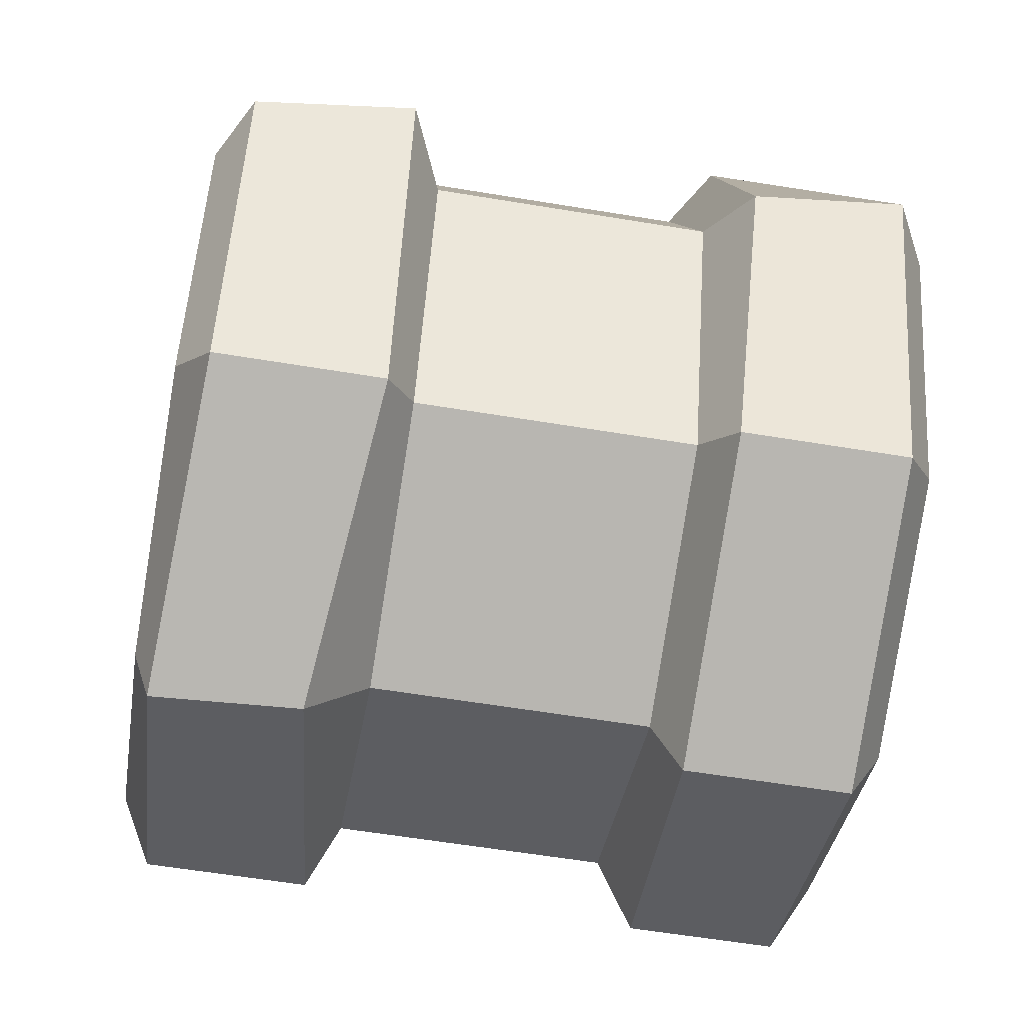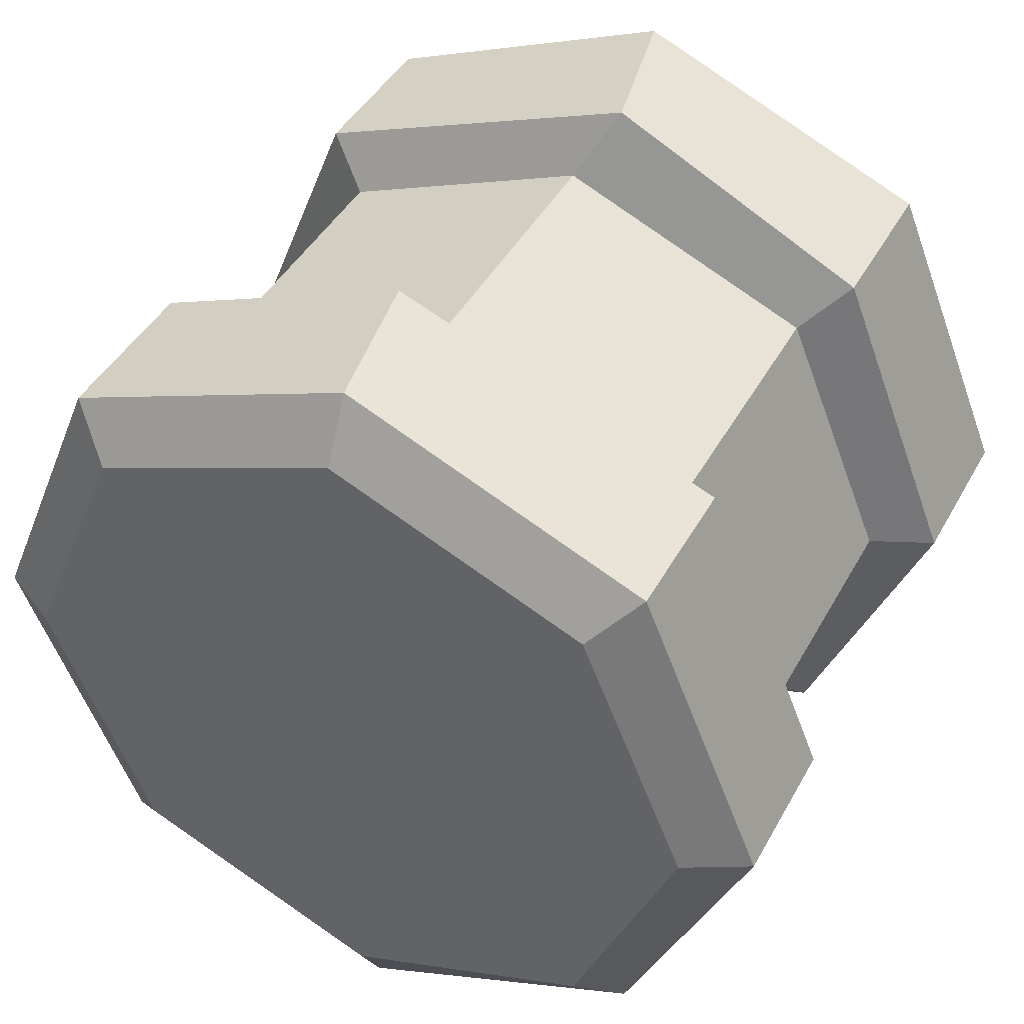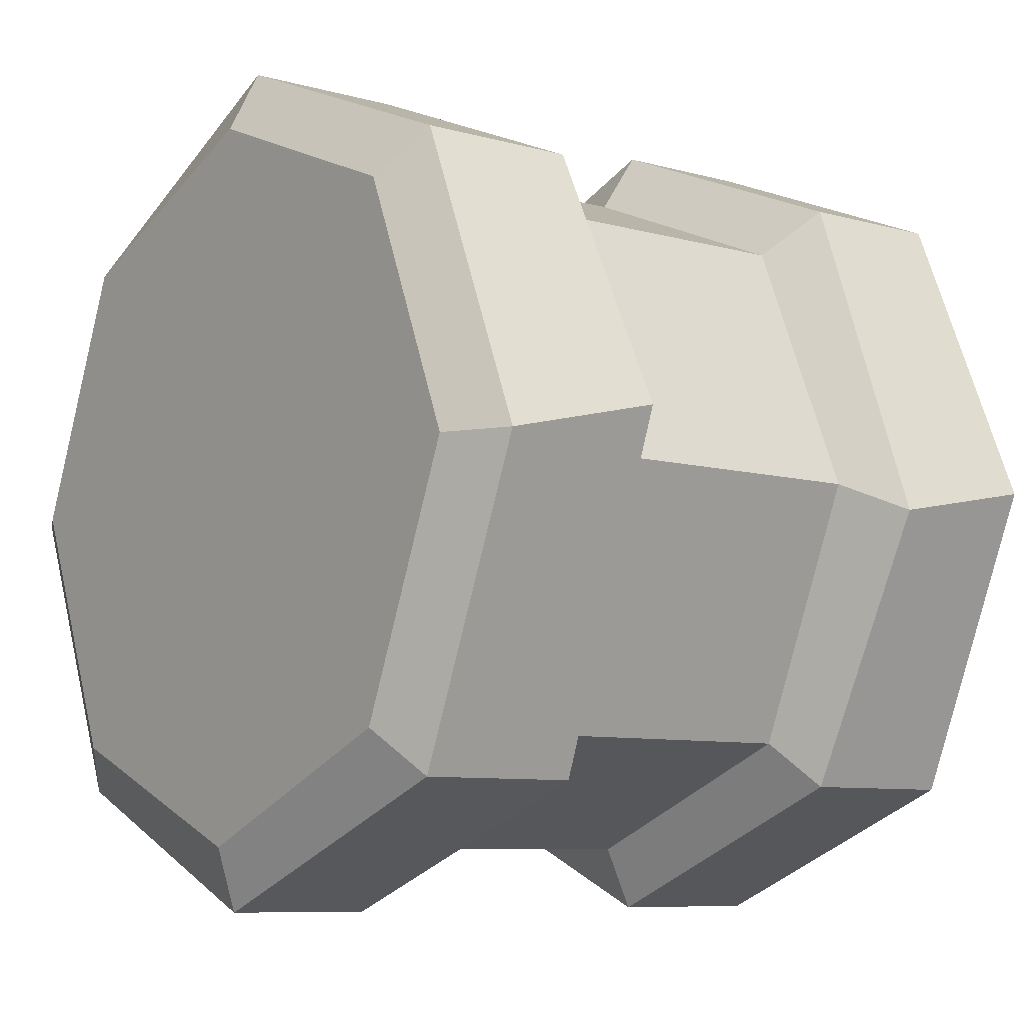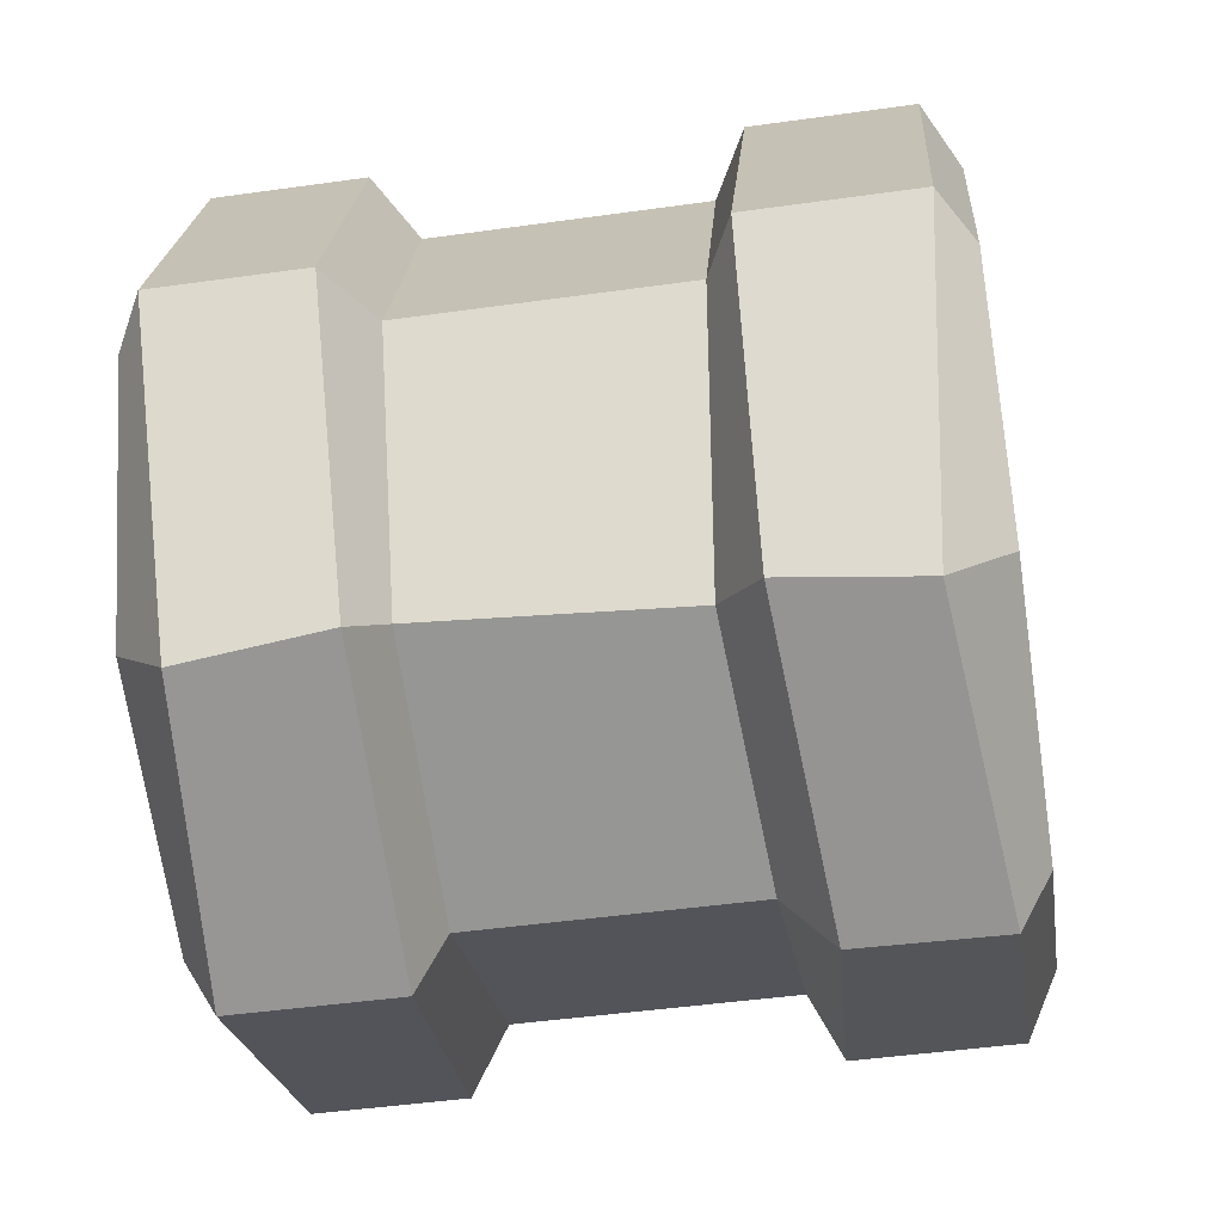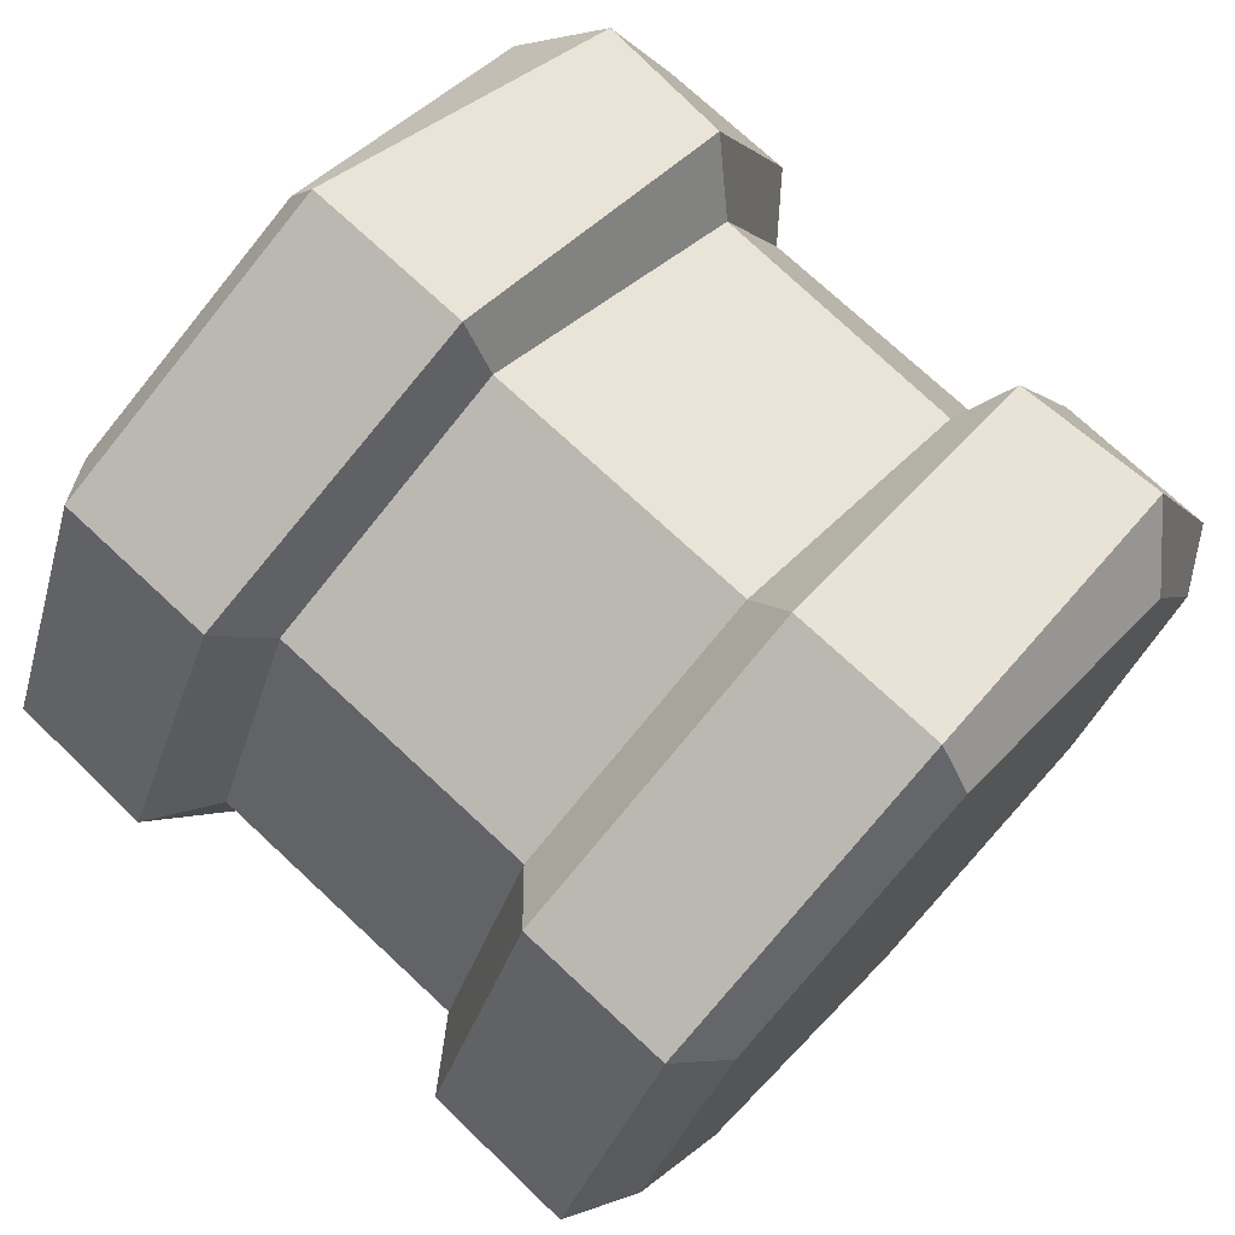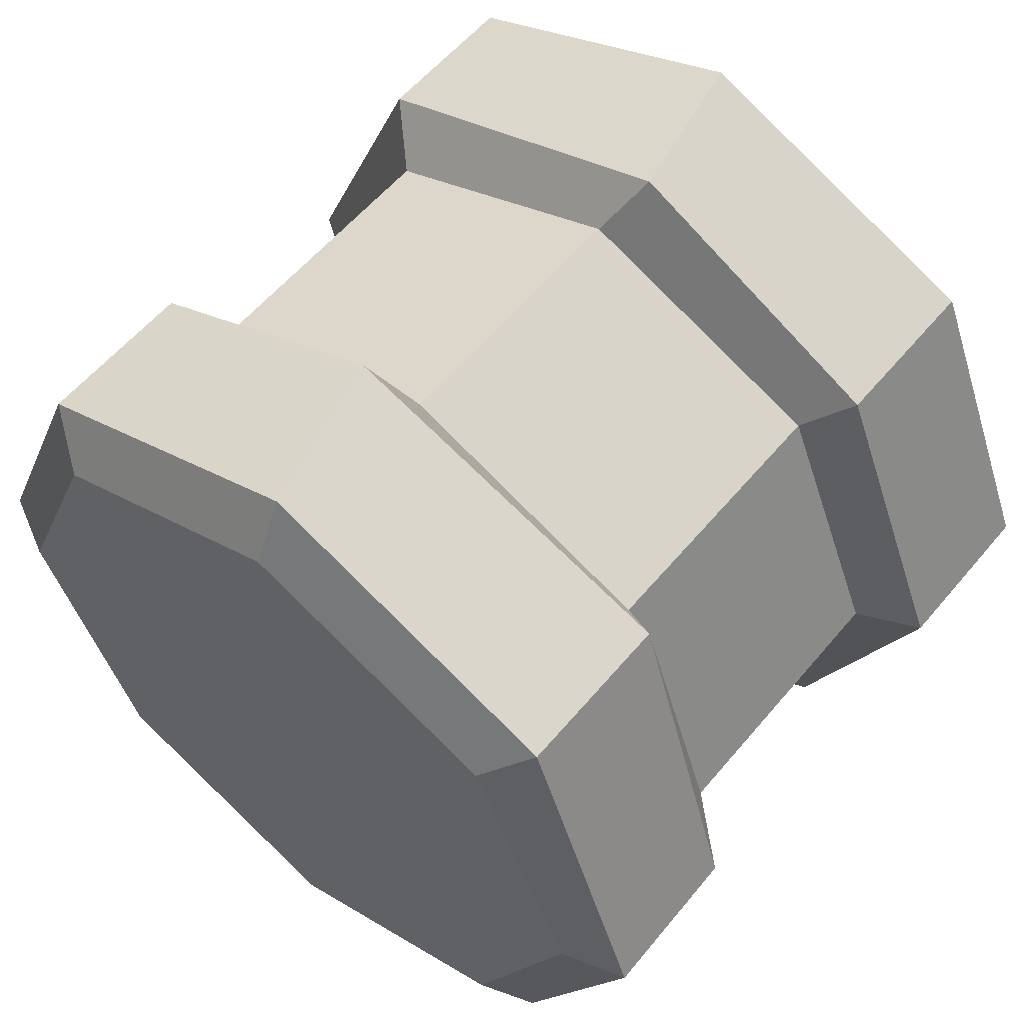
<metadata>
{"format":"obj","ext":"obj","renderer":"f3d","projection":"perspective","resolution":1024,"background":"white","views":[{"elev":-59.1,"azim":-9.7,"up":"+Y"},{"elev":43.5,"azim":117.1,"up":"+Z"},{"elev":-8.0,"azim":-38.0,"up":"+Y"},{"elev":-46.5,"azim":-170.9,"up":"+Z"},{"elev":73.8,"azim":43.0,"up":"+Y"},{"elev":57.9,"azim":-50.5,"up":"+Z"}]}
</metadata>
<code>
g SM_Prop_Pipe_01
v 1 0.3536 -0.3536
v 1 0 -0.5
v 1 -0.3536 -0.3536
v 1 -0.5 -1.907e-06
v 1 -0.3536 0.3536
v 1 0 0.5
v 1 0.3536 0.3536
v 1 0.5 -1.907e-06
v -2.384e-07 0.3536 -0.3536
v -2.384e-07 0 -0.5
v -2.384e-07 -0.3536 -0.3536
v -2.384e-07 -0.5 -1.907e-06
v -1.192e-06 -0.3536 0.3536
v -1.192e-06 0 0.5
v -1.192e-06 0.3536 0.3536
v -2.384e-07 0.5 -1.907e-06
v 0.3107 0.5 -1.907e-06
v 0.3107 0.3536 0.3536
v 0.3107 0 0.5
v 0.3107 -0.3536 0.3536
v 0.3107 -0.5 -1.907e-06
v 0.3107 -0.3536 -0.3536
v 0.3107 0 -0.5
v 0.3318 0.337 -0.3654
v 0.687 0.5 -1.907e-06
v 0.687 0.3536 0.3536
v 0.687 0 0.5
v 0.687 -0.3536 0.3536
v 0.687 -0.5 -1.907e-06
v 0.687 -0.3536 -0.3536
v 0.687 0 -0.5
v 0.687 0.3536 -0.3536
v 0.9264 0.402 -0.4322
v 0.9528 0 -0.5872
v 0.727 0 -0.5872
v 0.727 0.4152 -0.4152
v 0.9528 -0.4152 -0.4152
v 0.7455 -0.4152 -0.4152
v 0.9528 -0.5872 -1.907e-06
v 0.727 -0.5872 -1.907e-06
v 0.9528 -0.4152 0.4152
v 0.727 -0.4152 0.4152
v 0.9528 -8.196e-08 0.5872
v 0.7408 -0.0406 0.5821
v 0.9528 0.4152 0.4152
v 0.7455 0.4152 0.4152
v 0.9528 0.5872 -1.907e-06
v 0.7455 0.5872 -1.907e-06
v 0.2706 0.5872 -1.907e-06
v 0.2644 0.4152 0.4152
v 0.04491 0.5872 -1.907e-06
v 0.04491 0.4152 0.4152
v 0.2637 0.0507 0.5938
v 0.04491 -8.047e-08 0.5872
v 0.2706 -0.4152 0.4152
v 0.04491 -0.4152 0.4152
v 0.2265 -0.5877 0.01409
v 0.02643 -0.5872 -1.907e-06
v 0.2706 -0.4152 -0.4152
v 0.04491 -0.4152 -0.4152
v 0.2428 0.002775 -0.586
v 0.04491 0 -0.5872
v 0.2706 0.4152 -0.4152
v 0.08403 0.4018 -0.4304
v 1 0.2999 -0.2999
v 1 0 -0.4242
v 1 0 -1.907e-06
v 1 -0.2999 -0.2999
v 1 -0.4241 -1.907e-06
v 1 -0.2999 0.2999
v 1 2.98e-09 0.4241
v 1 0.2999 0.2999
v 1 0.4241 -1.907e-06
v -2.384e-07 0.2999 -0.2999
v -2.384e-07 0 -0.4242
v -2.384e-07 0 -1.907e-06
v -2.384e-07 -0.2999 -0.2999
v -2.384e-07 -0.4241 -1.907e-06
v -1.192e-06 -0.2999 0.2999
v -1.192e-06 5.96e-09 0.4241
v -1.192e-06 0.2999 0.2999
v -2.384e-07 0.4241 -1.907e-06
v 0.9528 0 -0.5872
v 0.727 0 -0.5872
v 0.9528 -0.4152 -0.4152
v 0.7455 -0.4152 -0.4152
v 0.9528 -0.5872 -1.907e-06
v 0.727 -0.5872 -1.907e-06
v 0.9528 -0.4152 0.4152
v 0.727 -0.4152 0.4152
v 0.9528 -8.196e-08 0.5872
v 0.7408 -0.0406 0.5821
v 0.9528 0.4152 0.4152
v 0.7455 0.4152 0.4152
v 0.9528 0.5872 -1.907e-06
v 0.7455 0.5872 -1.907e-06
v 0.727 0.4152 -0.4152
v 0.9264 0.402 -0.4322
v 0.04491 0.4152 0.4152
v 0.2644 0.4152 0.4152
v 0.04491 -8.047e-08 0.5872
v 0.2637 0.0507 0.5938
v 0.04491 -0.4152 0.4152
v 0.2706 -0.4152 0.4152
v 0.02643 -0.5872 -1.907e-06
v 0.2265 -0.5877 0.01409
v 0.04491 -0.4152 -0.4152
v 0.2706 -0.4152 -0.4152
v 0.04491 0 -0.5872
v 0.2428 0.002775 -0.586
v 0.2706 0.5872 -1.907e-06
v 0.04491 0.5872 -1.907e-06
v 0.08403 0.4018 -0.4304
v 0.2706 0.4152 -0.4152
v 0.3107 0.3536 0.3536
v 0.687 0.3536 0.3536
v 0.3107 0 0.5
v 0.687 0 0.5
v 0.3107 -0.3536 0.3536
v 0.687 -0.3536 0.3536
v 0.3107 -0.5 -1.907e-06
v 0.687 -0.5 -1.907e-06
v 0.3107 -0.3536 -0.3536
v 0.687 -0.3536 -0.3536
v 0.3107 0 -0.5
v 0.687 0 -0.5
v 0.687 0.5 -1.907e-06
v 0.3107 0.5 -1.907e-06
v 0.3318 0.337 -0.3654
v 0.687 0.3536 -0.3536
v 0.9264 0.402 -0.4322
v 0.9528 0 -0.5872
v 0.687 0 -0.5
v 0.727 0 -0.5872
v 0.727 0.4152 -0.4152
v 0.687 0.3536 -0.3536
v 1 0 -0.5
v 0.9528 0 -0.5872
v 0.9528 -0.4152 -0.4152
v 0.687 -0.3536 -0.3536
v 0.7455 -0.4152 -0.4152
v 0.727 0 -0.5872
v 0.687 0 -0.5
v 1 -0.3536 -0.3536
v 0.9528 -0.4152 -0.4152
v 0.9528 -0.5872 -1.907e-06
v 0.687 -0.5 -1.907e-06
v 0.727 -0.5872 -1.907e-06
v 0.7455 -0.4152 -0.4152
v 0.687 -0.3536 -0.3536
v 1 -0.5 -1.907e-06
v 0.9528 -0.5872 -1.907e-06
v 0.9528 -0.4152 0.4152
v 0.687 -0.3536 0.3536
v 0.727 -0.4152 0.4152
v 0.727 -0.5872 -1.907e-06
v 0.687 -0.5 -1.907e-06
v 1 -0.3536 0.3536
v 0.9528 -0.4152 0.4152
v 0.9528 -8.196e-08 0.5872
v 0.687 0 0.5
v 0.7408 -0.0406 0.5821
v 0.727 -0.4152 0.4152
v 0.687 -0.3536 0.3536
v 1 0 0.5
v 0.9528 -8.196e-08 0.5872
v 0.9528 0.4152 0.4152
v 0.687 0.3536 0.3536
v 0.7455 0.4152 0.4152
v 0.7408 -0.0406 0.5821
v 0.687 0 0.5
v 1 0.3536 0.3536
v 0.9528 0.4152 0.4152
v 0.9528 0.5872 -1.907e-06
v 0.687 0.5 -1.907e-06
v 0.7455 0.5872 -1.907e-06
v 0.7455 0.4152 0.4152
v 0.687 0.3536 0.3536
v 1 0.5 -1.907e-06
v 0.9528 0.5872 -1.907e-06
v 0.9264 0.402 -0.4322
v 1 0.3536 -0.3536
v 0.687 0.3536 -0.3536
v 0.727 0.4152 -0.4152
v 0.7455 0.5872 -1.907e-06
v 0.687 0.5 -1.907e-06
v 0.3107 0.3536 0.3536
v 0.2644 0.4152 0.4152
v 0.2706 0.5872 -1.907e-06
v 0.3107 0.5 -1.907e-06
v 0.04491 0.5872 -1.907e-06
v 0.04491 0.4152 0.4152
v 0.3107 0 0.5
v 0.2637 0.0507 0.5938
v 0.2644 0.4152 0.4152
v 0.3107 0.3536 0.3536
v -1.192e-06 0.3536 0.3536
v 0.04491 0.4152 0.4152
v 0.04491 -8.047e-08 0.5872
v 0.3107 -0.3536 0.3536
v 0.2706 -0.4152 0.4152
v 0.2637 0.0507 0.5938
v 0.3107 0 0.5
v -1.192e-06 0 0.5
v 0.04491 -8.047e-08 0.5872
v 0.04491 -0.4152 0.4152
v 0.3107 -0.5 -1.907e-06
v 0.2265 -0.5877 0.01409
v 0.2706 -0.4152 0.4152
v 0.3107 -0.3536 0.3536
v -1.192e-06 -0.3536 0.3536
v 0.04491 -0.4152 0.4152
v 0.02643 -0.5872 -1.907e-06
v 0.3107 -0.3536 -0.3536
v 0.2706 -0.4152 -0.4152
v 0.2265 -0.5877 0.01409
v 0.3107 -0.5 -1.907e-06
v -2.384e-07 -0.5 -1.907e-06
v 0.02643 -0.5872 -1.907e-06
v 0.04491 -0.4152 -0.4152
v 0.3107 0 -0.5
v 0.2428 0.002775 -0.586
v 0.2706 -0.4152 -0.4152
v 0.3107 -0.3536 -0.3536
v -2.384e-07 -0.3536 -0.3536
v 0.04491 -0.4152 -0.4152
v 0.04491 0 -0.5872
v 0.3318 0.337 -0.3654
v 0.2706 0.4152 -0.4152
v 0.2428 0.002775 -0.586
v 0.3107 0 -0.5
v -2.384e-07 0 -0.5
v 0.04491 0 -0.5872
v 0.08403 0.4018 -0.4304
v 0.3107 0.5 -1.907e-06
v 0.2706 0.5872 -1.907e-06
v 0.2706 0.4152 -0.4152
v 0.3318 0.337 -0.3654
v -2.384e-07 0.3536 -0.3536
v 0.08403 0.4018 -0.4304
v 0.04491 0.5872 -1.907e-06
v -2.384e-07 0.5 -1.907e-06
v 1 0 -0.5
v 1 0 -0.4242
v 1 0.2999 -0.2999
v 1 0.3536 -0.3536
v 1 -0.3536 -0.3536
v 1 -0.2999 -0.2999
v 1 -0.5 -1.907e-06
v 1 -0.4241 -1.907e-06
v 1 -0.3536 0.3536
v 1 -0.2999 0.2999
v 1 0 0.5
v 1 2.98e-09 0.4241
v 1 0.3536 0.3536
v 1 0.2999 0.2999
v 1 0.5 -1.907e-06
v 1 0.4241 -1.907e-06
v -2.384e-07 0.3536 -0.3536
v -2.384e-07 0.2999 -0.2999
v -2.384e-07 0 -0.4242
v -2.384e-07 0 -0.5
v -2.384e-07 -0.2999 -0.2999
v -2.384e-07 -0.3536 -0.3536
v -2.384e-07 -0.4241 -1.907e-06
v -2.384e-07 -0.5 -1.907e-06
v -1.192e-06 -0.2999 0.2999
v -1.192e-06 -0.3536 0.3536
v -1.192e-06 5.96e-09 0.4241
v -1.192e-06 0 0.5
v -1.192e-06 0.2999 0.2999
v -1.192e-06 0.3536 0.3536
v -2.384e-07 0.4241 -1.907e-06
v -2.384e-07 0.5 -1.907e-06
g SM_Prop_Pipe_01_0
f 35 36 33
f 34 35 33
f 38 84 83
f 37 38 83
f 40 86 85
f 39 40 85
f 42 88 87
f 41 42 87
f 44 90 89
f 43 44 89
f 46 92 91
f 45 46 91
f 48 94 93
f 47 48 93
f 97 96 95
f 98 97 95
f 51 52 50
f 49 51 50
f 99 54 53
f 100 99 53
f 101 56 55
f 102 101 55
f 103 58 57
f 104 103 57
f 105 60 59
f 106 105 59
f 107 62 61
f 108 107 61
f 109 64 63
f 110 109 63
f 113 112 111
f 114 113 111
f 17 18 26
f 25 17 26
f 115 19 27
f 116 115 27
f 117 20 28
f 118 117 28
f 119 21 29
f 120 119 29
f 121 22 30
f 122 121 30
f 123 23 31
f 124 123 31
f 125 24 32
f 126 125 32
f 129 128 127
f 130 129 127
f 132 131 1
f 2 132 1
f 135 134 133
f 136 135 133
f 139 138 137
f 3 139 137
f 142 141 140
f 143 142 140
f 146 145 144
f 4 146 144
f 149 148 147
f 150 149 147
f 153 152 151
f 5 153 151
f 156 155 154
f 157 156 154
f 160 159 158
f 6 160 158
f 163 162 161
f 164 163 161
f 167 166 165
f 7 167 165
f 170 169 168
f 171 170 168
f 174 173 172
f 8 174 172
f 177 176 175
f 178 177 175
f 181 180 179
f 182 181 179
f 185 184 183
f 186 185 183
f 189 188 187
f 190 189 187
f 192 191 16
f 15 192 16
f 195 194 193
f 196 195 193
f 199 198 197
f 14 199 197
f 202 201 200
f 203 202 200
f 206 205 204
f 13 206 204
f 209 208 207
f 210 209 207
f 213 212 211
f 12 213 211
f 216 215 214
f 217 216 214
f 220 219 218
f 11 220 218
f 223 222 221
f 224 223 221
f 227 226 225
f 10 227 225
f 230 229 228
f 231 230 228
f 234 233 232
f 9 234 232
f 237 236 235
f 238 237 235
f 241 240 239
f 242 241 239
f 65 67 66
f 66 67 68
f 73 67 65
f 68 67 69
f 72 67 73
f 69 67 70
f 71 67 72
f 70 67 71
f 75 76 74
f 74 76 82
f 77 76 75
f 82 76 81
f 78 76 77
f 81 76 80
f 79 76 78
f 80 76 79
f 245 244 243
f 246 245 243
f 243 244 247
f 258 245 246
f 244 248 247
f 257 258 246
f 247 248 249
f 256 258 257
f 248 250 249
f 255 256 257
f 249 250 251
f 254 256 255
f 250 252 251
f 253 254 255
f 251 252 253
f 252 254 253
f 261 260 259
f 262 261 259
f 259 260 274
f 263 261 262
f 260 273 274
f 264 263 262
f 274 273 272
f 265 263 264
f 273 271 272
f 266 265 264
f 272 271 270
f 267 265 266
f 271 269 270
f 268 267 266
f 270 269 268
f 269 267 268

</code>
